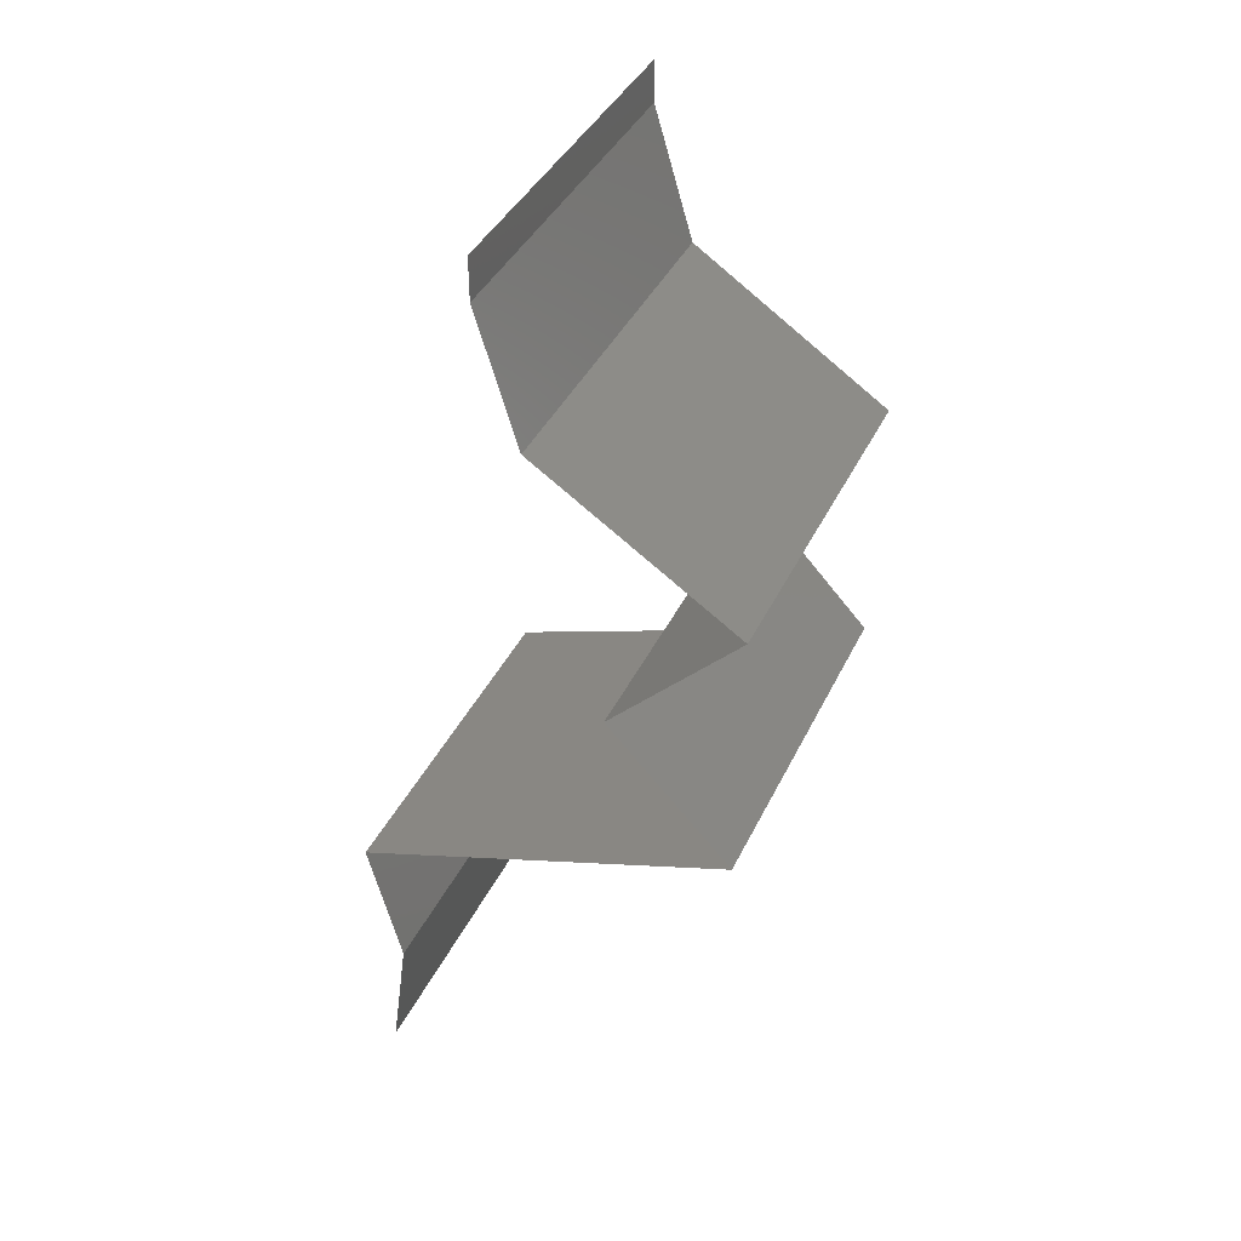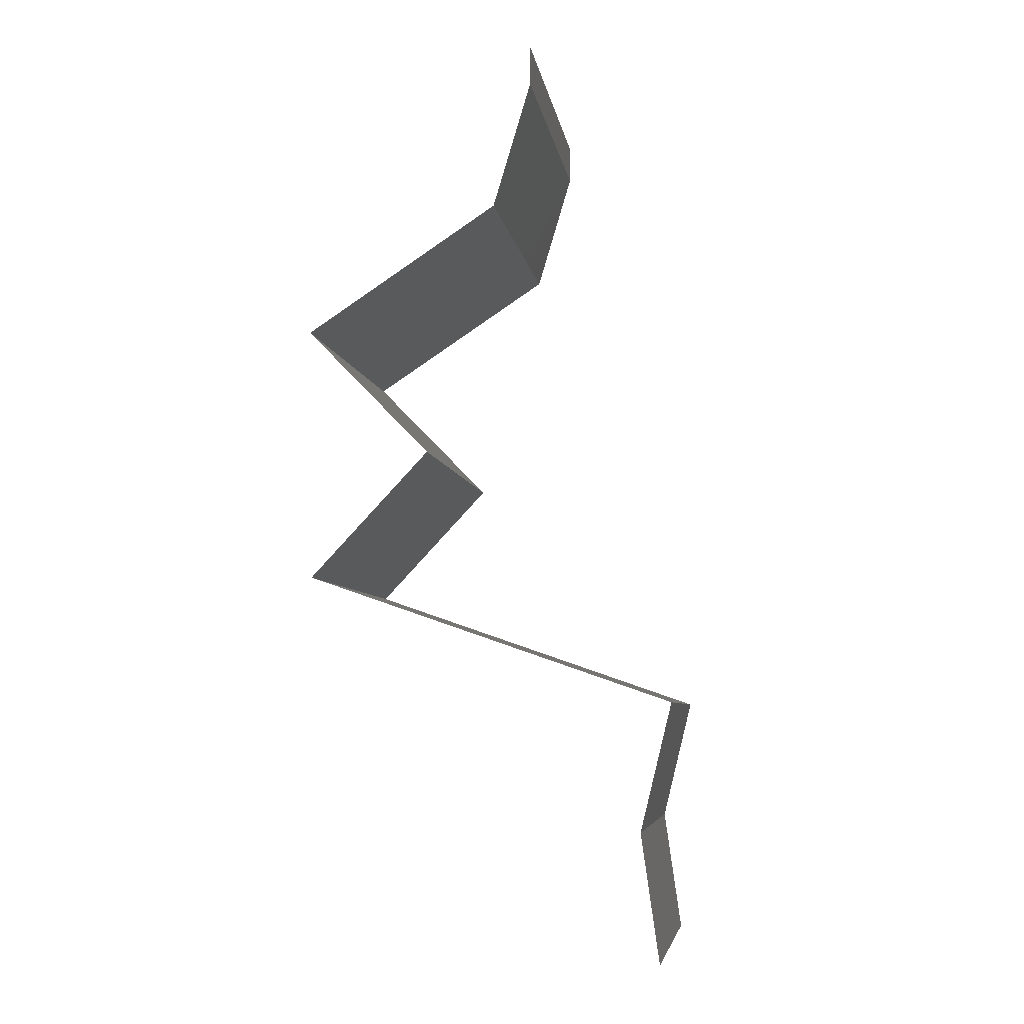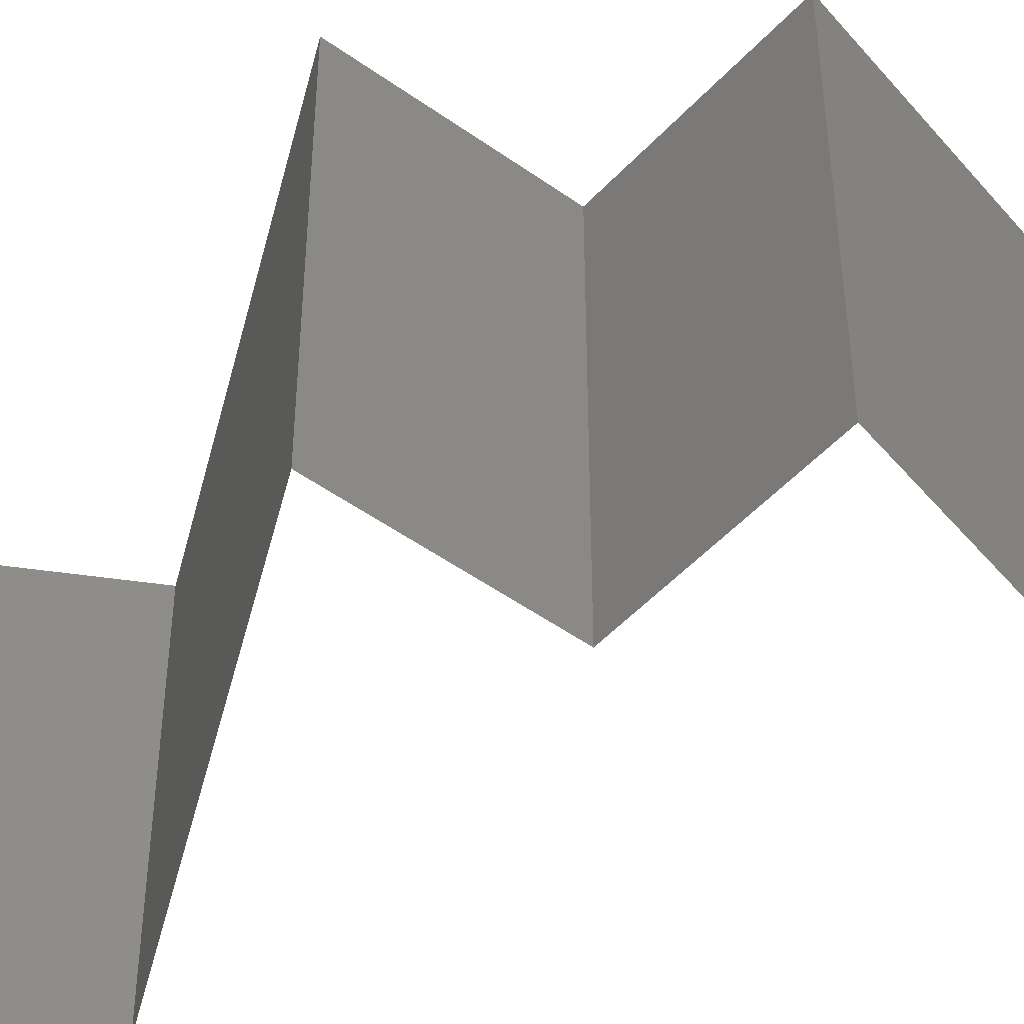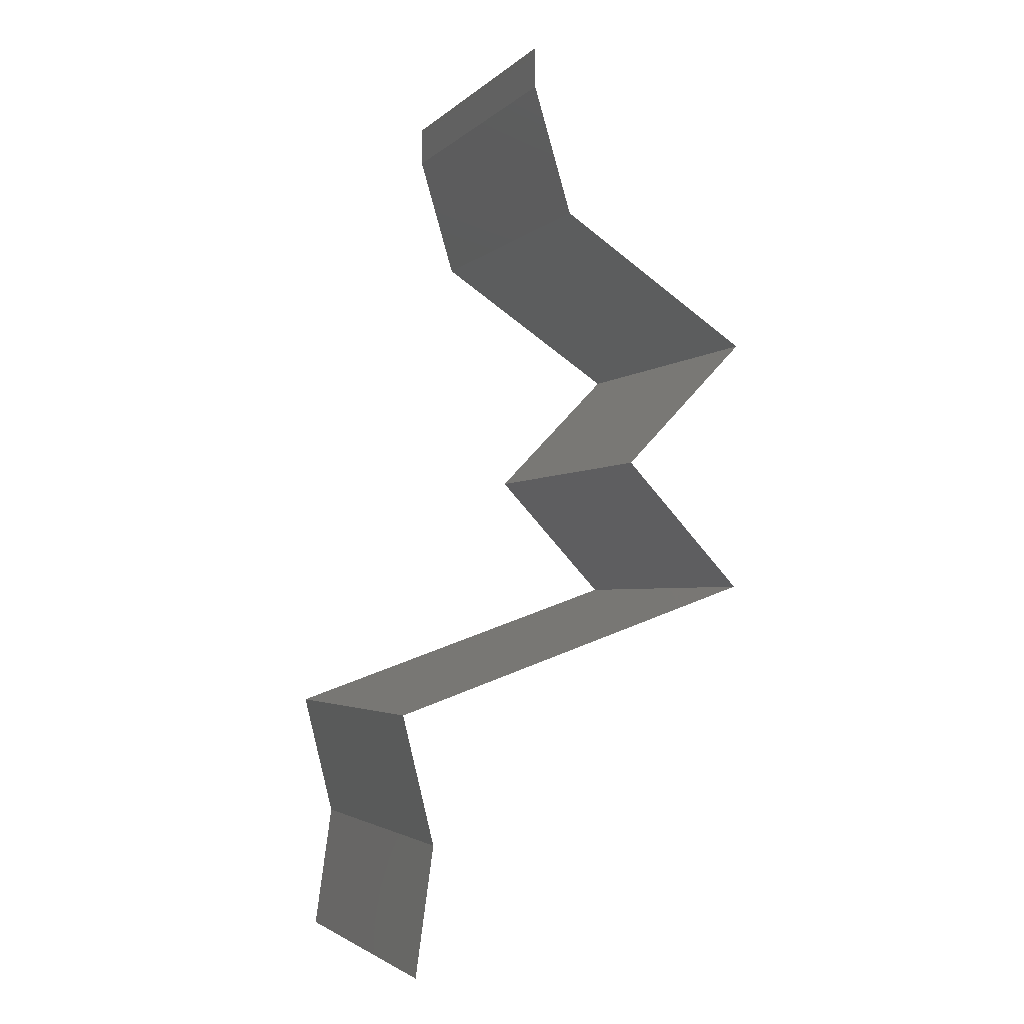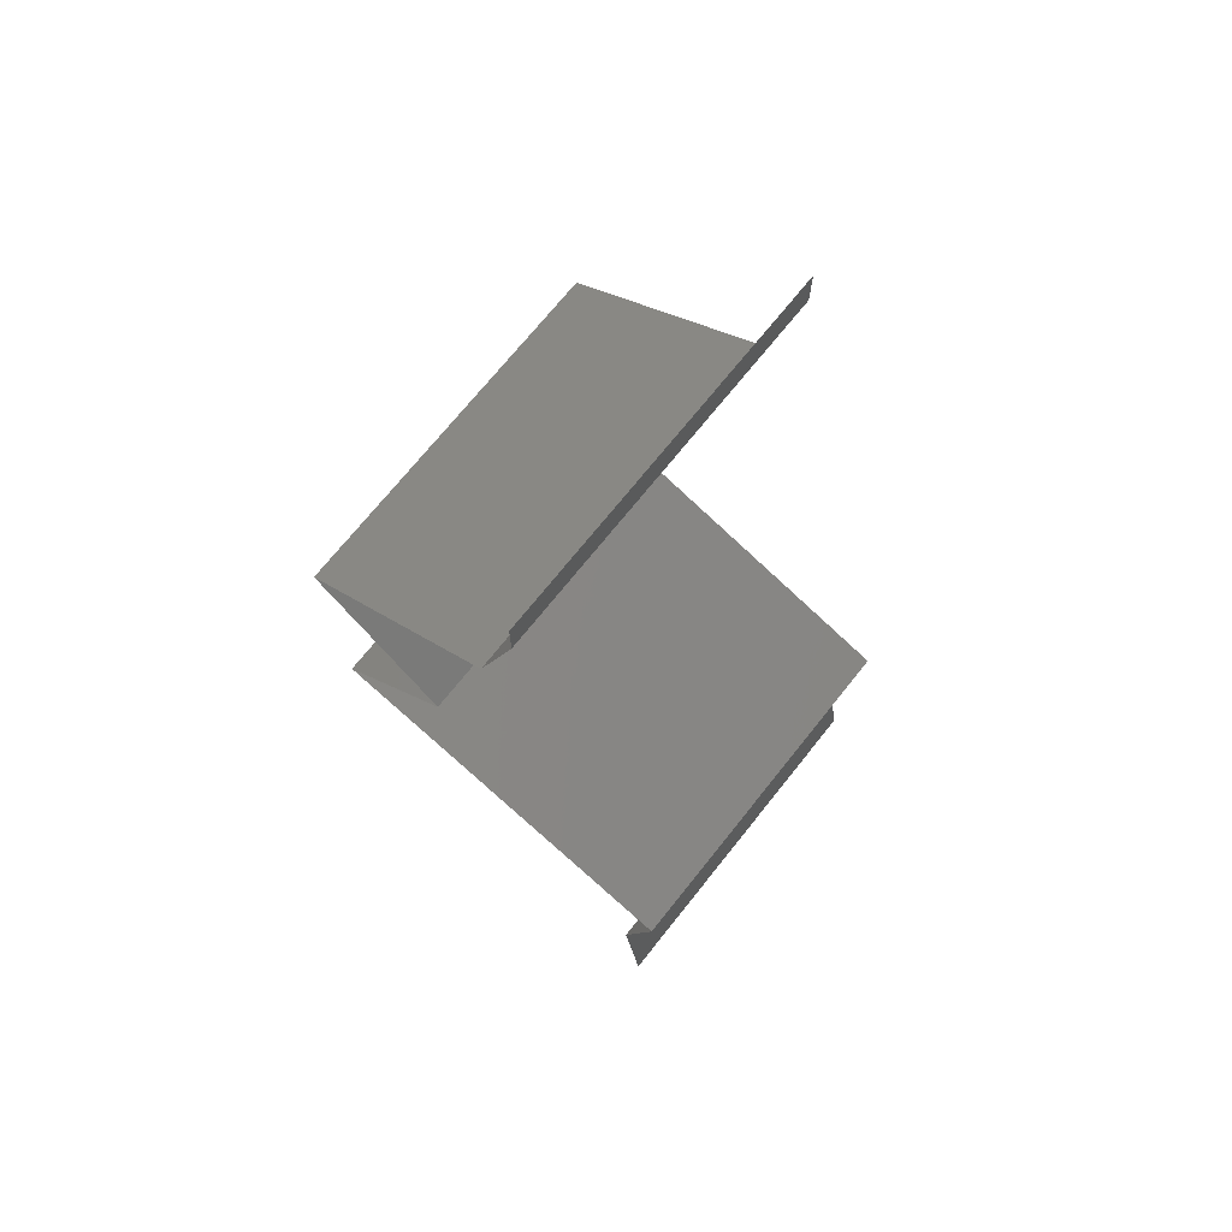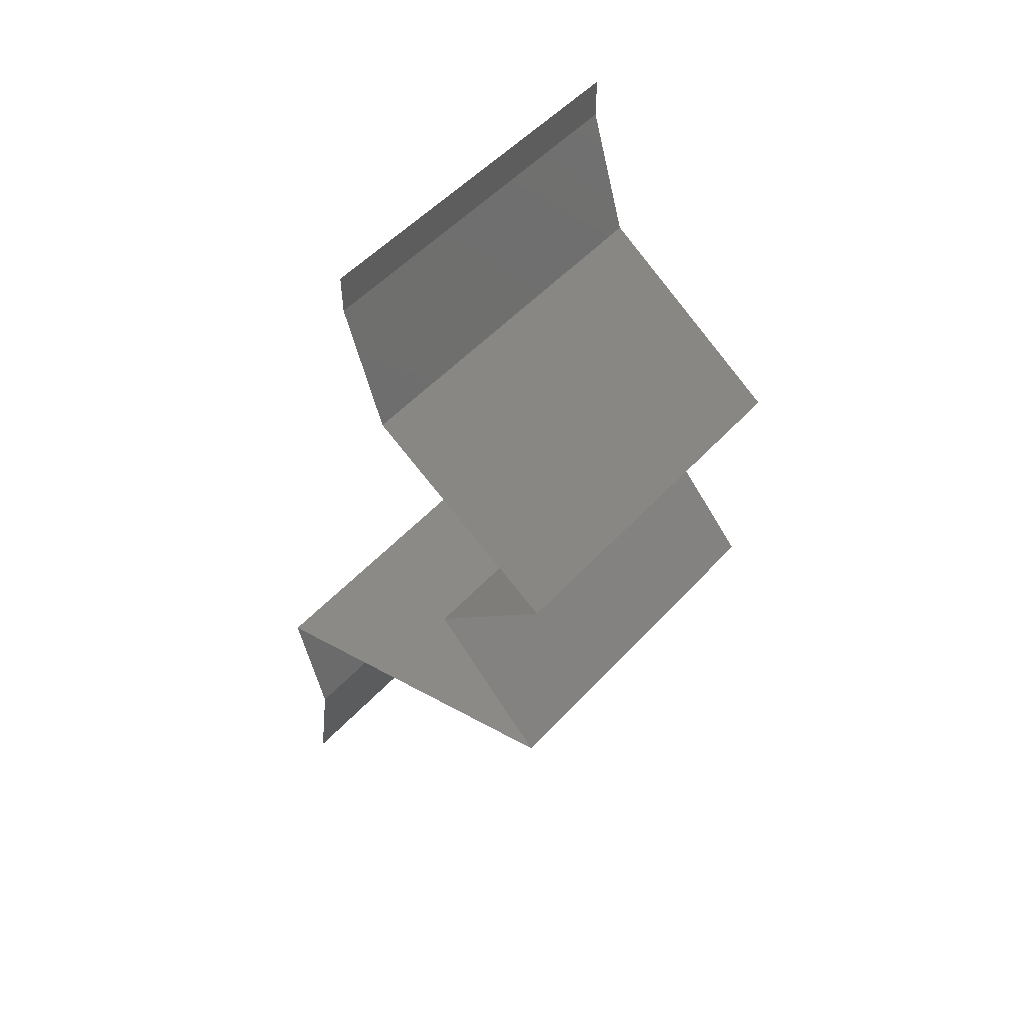
<metadata>
{"format":"stl","ext":"stl","renderer":"f3d","projection":"perspective","resolution":1024,"background":"white","views":[{"elev":39.6,"azim":23.5,"up":"+Y"},{"elev":-6.3,"azim":-171.5,"up":"+Y"},{"elev":-50.1,"azim":95.0,"up":"+Z"},{"elev":-3.0,"azim":-21.9,"up":"+Y"},{"elev":71.6,"azim":-141.4,"up":"+Y"},{"elev":52.2,"azim":41.1,"up":"+Y"}]}
</metadata>
<code>
# stl→obj: 45 verts, 64 faces
v 0.04 0.05773 0
v 0.04 0.06 0
v 0.04 0.06 0.01
v 0.04 0.05773 0.01
v 0.04 0.06 0.02
v 0.04 0.05773 0.02
v 0.04108 0.05412 0.015
v 0.04216 0.05051 0
v 0.04108 0.05412 0.005
v 0.04216 0.05051 0.01
v 0.04216 0.05051 0.02
v 0.05307 0.04329 0.01
v 0.04762 0.0469 0.02
v 0.04762 0.0469 0
v 0.05307 0.04329 0
v 0.05307 0.04329 0.02
v 0.04956 0.03969 0.005
v 0.04605 0.03608 0
v 0.04605 0.03608 0.02
v 0.04956 0.03969 0.015
v 0.04605 0.03608 0.01
v 0.04943 0.03247 0.015
v 0.05282 0.02886 0
v 0.04943 0.03247 0.005
v 0.05282 0.02886 0.01
v 0.05282 0.02886 0.02
v 0.04481 0.02608 0.008276
v 0.04244 0.02525 0
v 0.03206 0.02165 0.02
v 0.039 0.02406 0.01258
v 0.04244 0.02525 0.02
v 0.03206 0.02165 0.01
v 0.04735 0.02696 0.01478
v 0.03804 0.02373 0.006125
v 0.03206 0.02165 0
v 0.03385 0.01443 0
v 0.03295 0.01804 0.005
v 0.03385 0.01443 0.01
v 0.03295 0.01804 0.015
v 0.03385 0.01443 0.02
v 0.03283 0.007216 0.01
v 0.03334 0.01082 0.005
v 0.03334 0.01082 0.015
v 0.03283 0.007216 0
v 0.03283 0.007216 0.02
f 1 2 3
f 4 5 6
f 3 5 4
f 1 3 4
f 6 7 4
f 8 9 10
f 4 9 1
f 10 7 11
f 10 9 4
f 11 7 6
f 4 7 10
f 1 9 8
f 12 10 13
f 14 10 12
f 14 8 10
f 10 11 13
f 12 15 14
f 13 16 12
f 15 17 18
f 19 20 16
f 20 17 12
f 18 17 21
f 16 20 12
f 21 17 20
f 12 17 15
f 21 20 19
f 19 22 21
f 23 24 25
f 21 24 18
f 25 22 26
f 26 22 19
f 18 24 23
f 25 24 21
f 21 22 25
f 25 27 23
f 23 27 28
f 29 30 31
f 32 30 29
f 31 33 26
f 28 34 35
f 26 33 25
f 35 34 32
f 30 33 31
f 27 33 30
f 28 27 34
f 25 33 27
f 27 30 34
f 34 30 32
f 36 37 38
f 29 39 32
f 32 37 35
f 38 39 40
f 38 37 32
f 32 39 38
f 35 37 36
f 40 39 29
f 41 42 38
f 38 43 41
f 36 42 44
f 45 43 40
f 38 42 36
f 40 43 38
f 44 42 41
f 41 43 45

</code>
